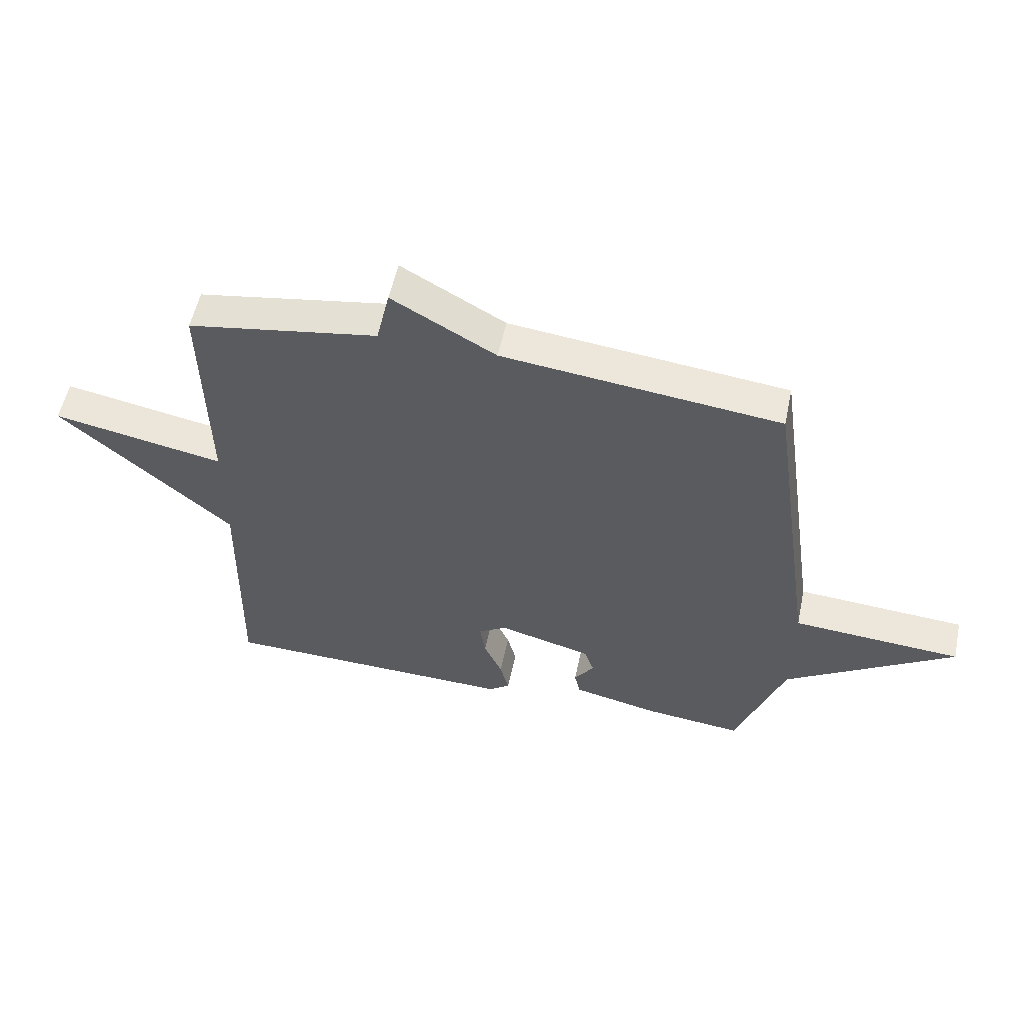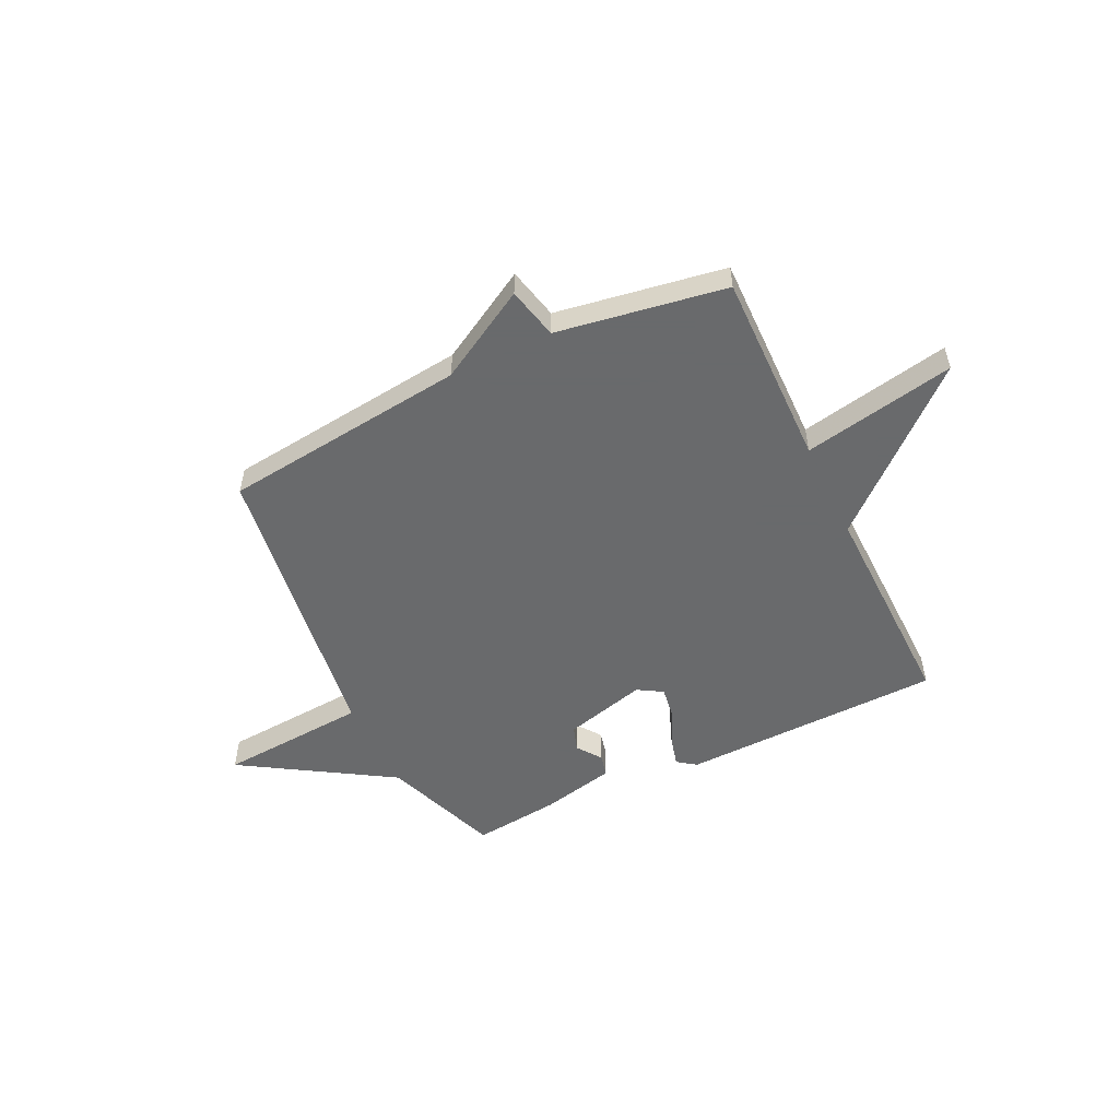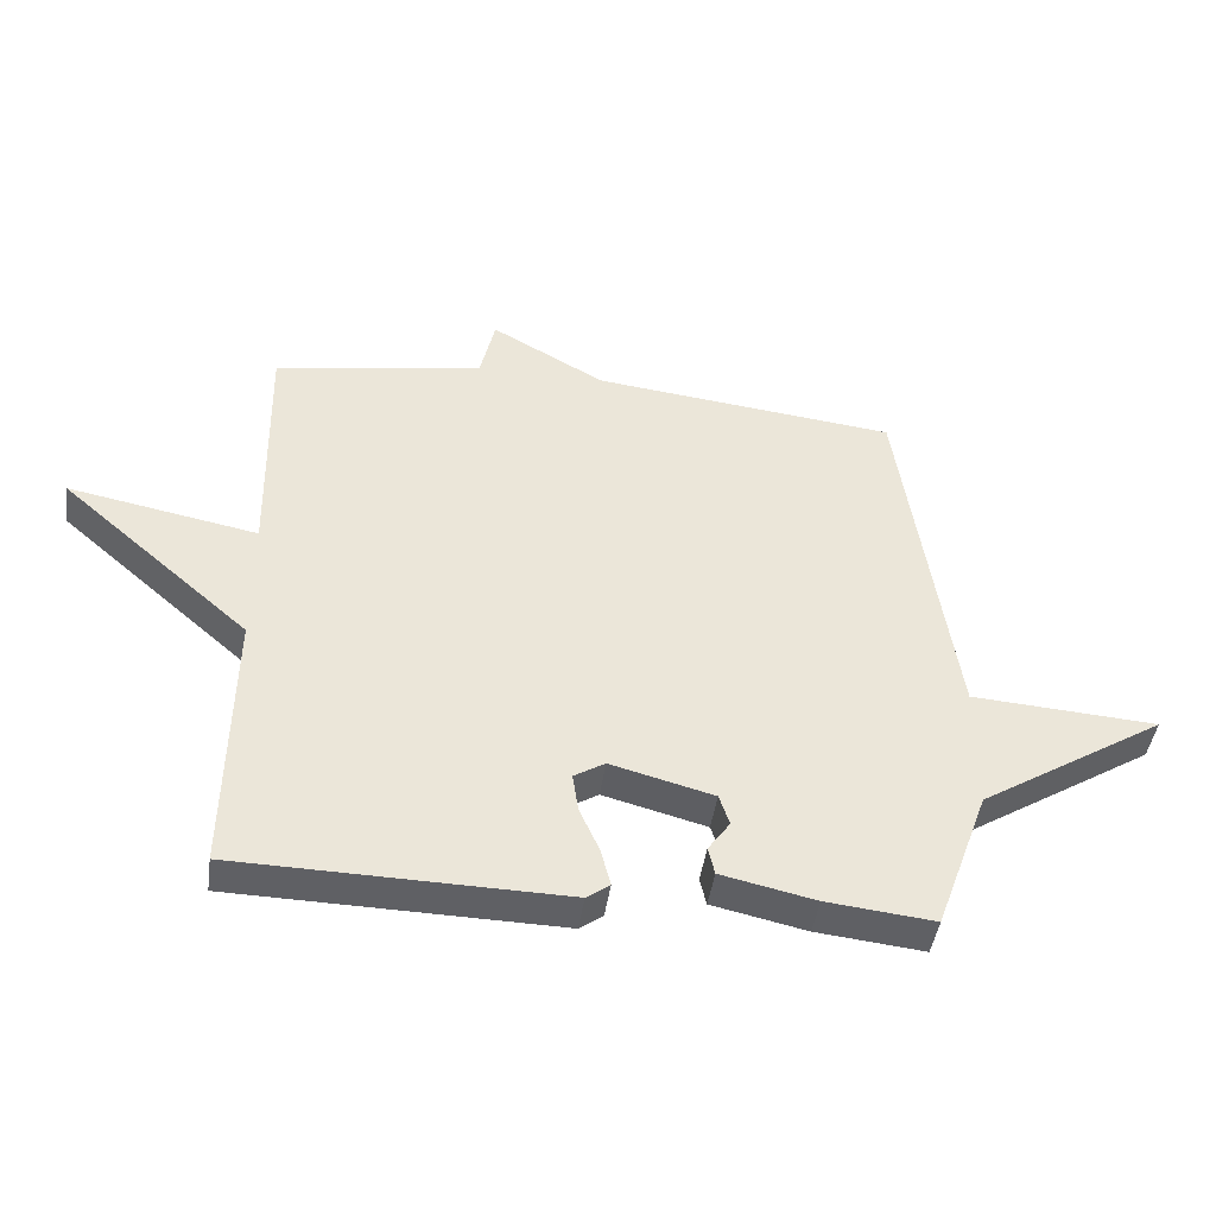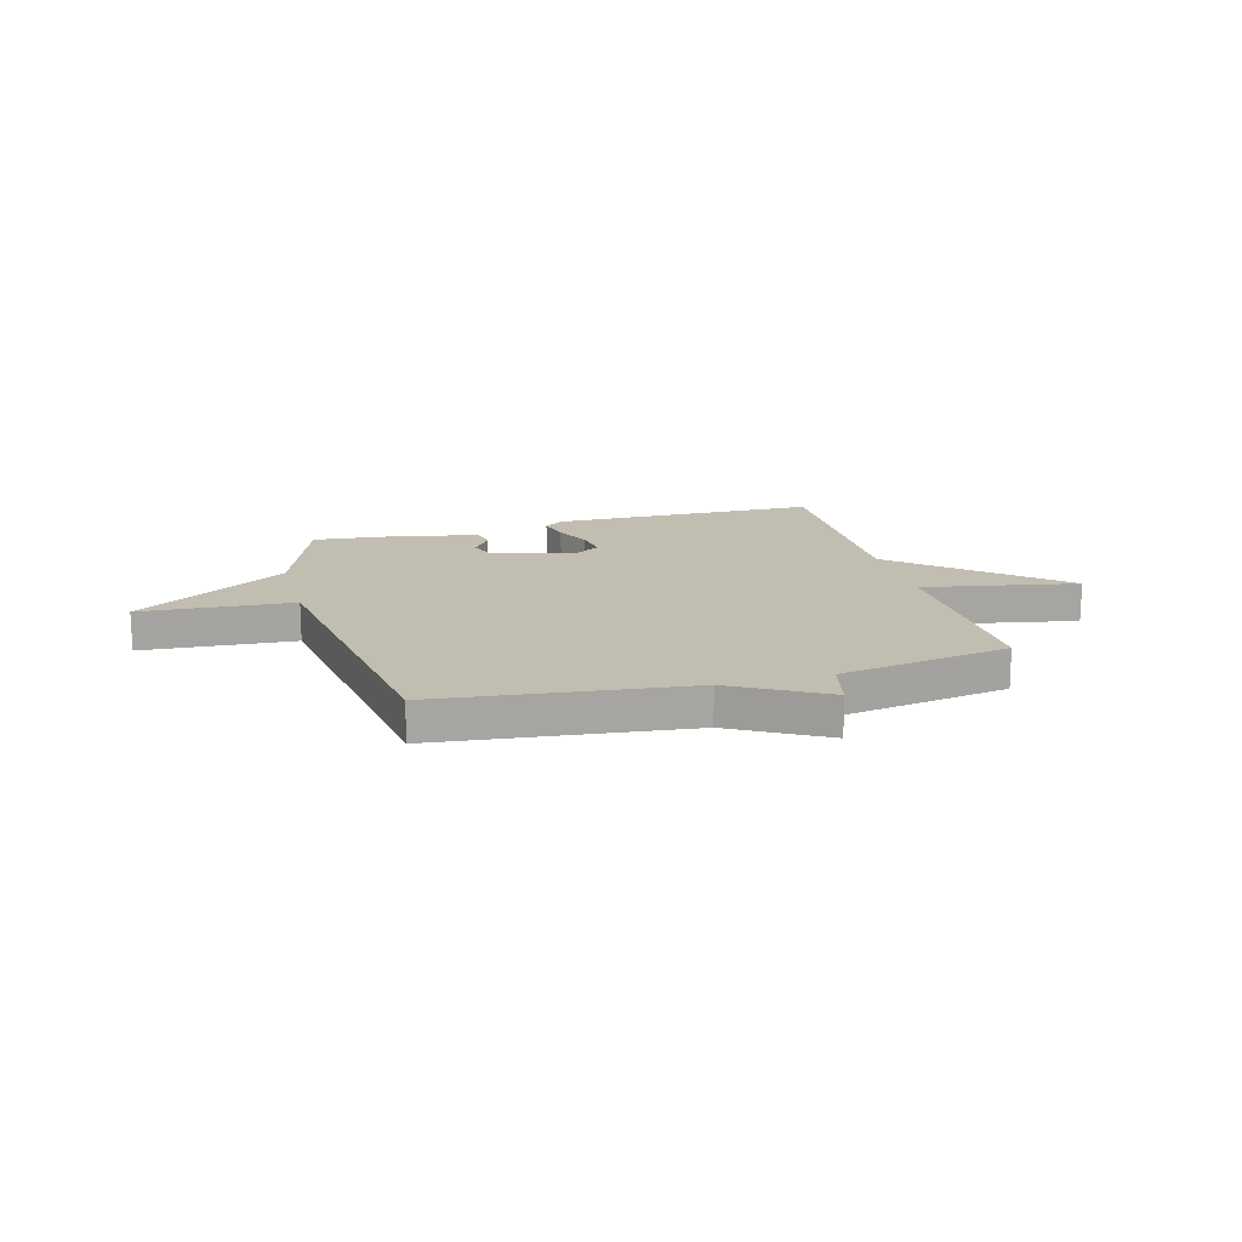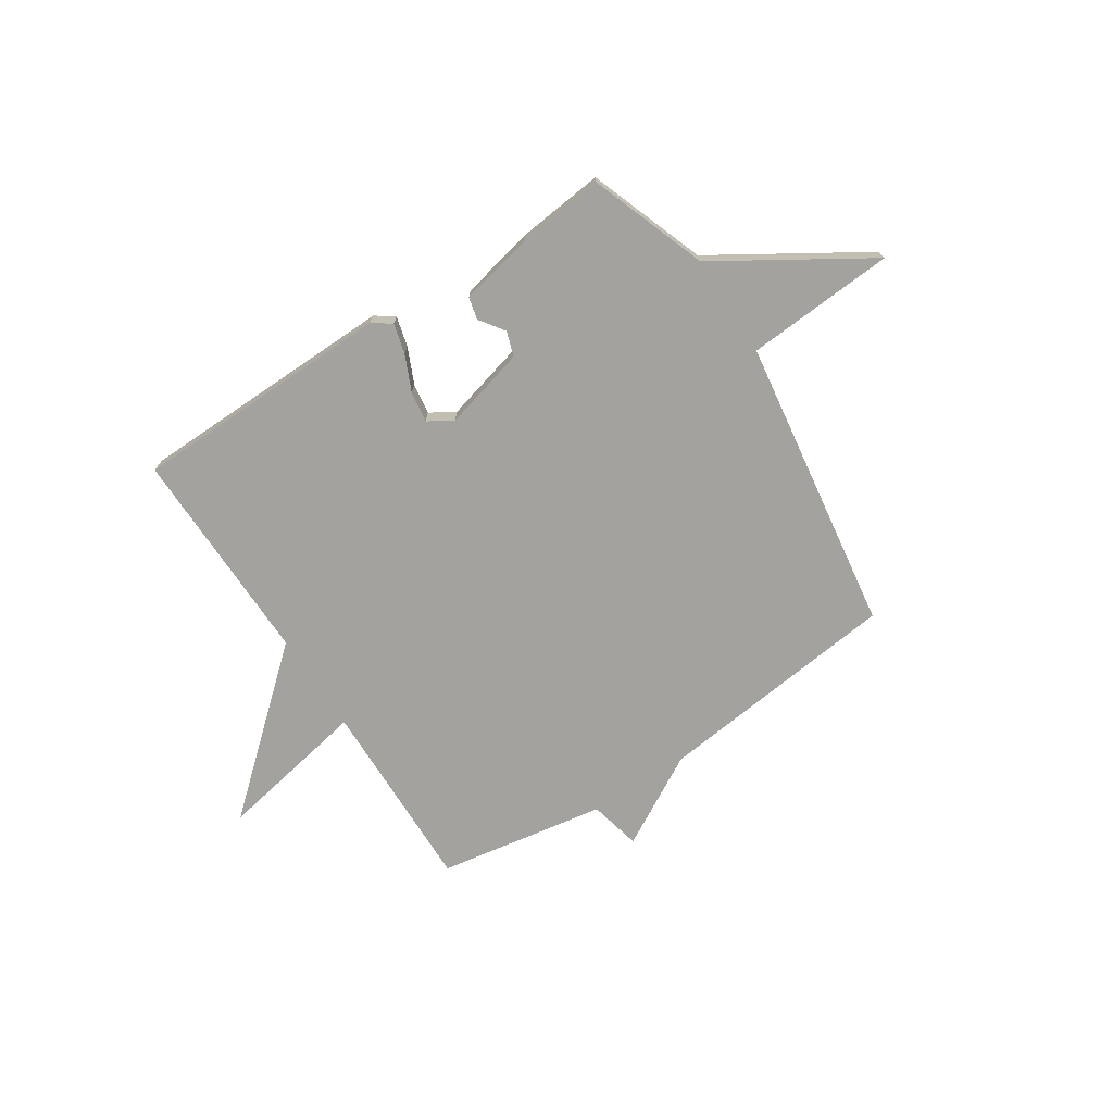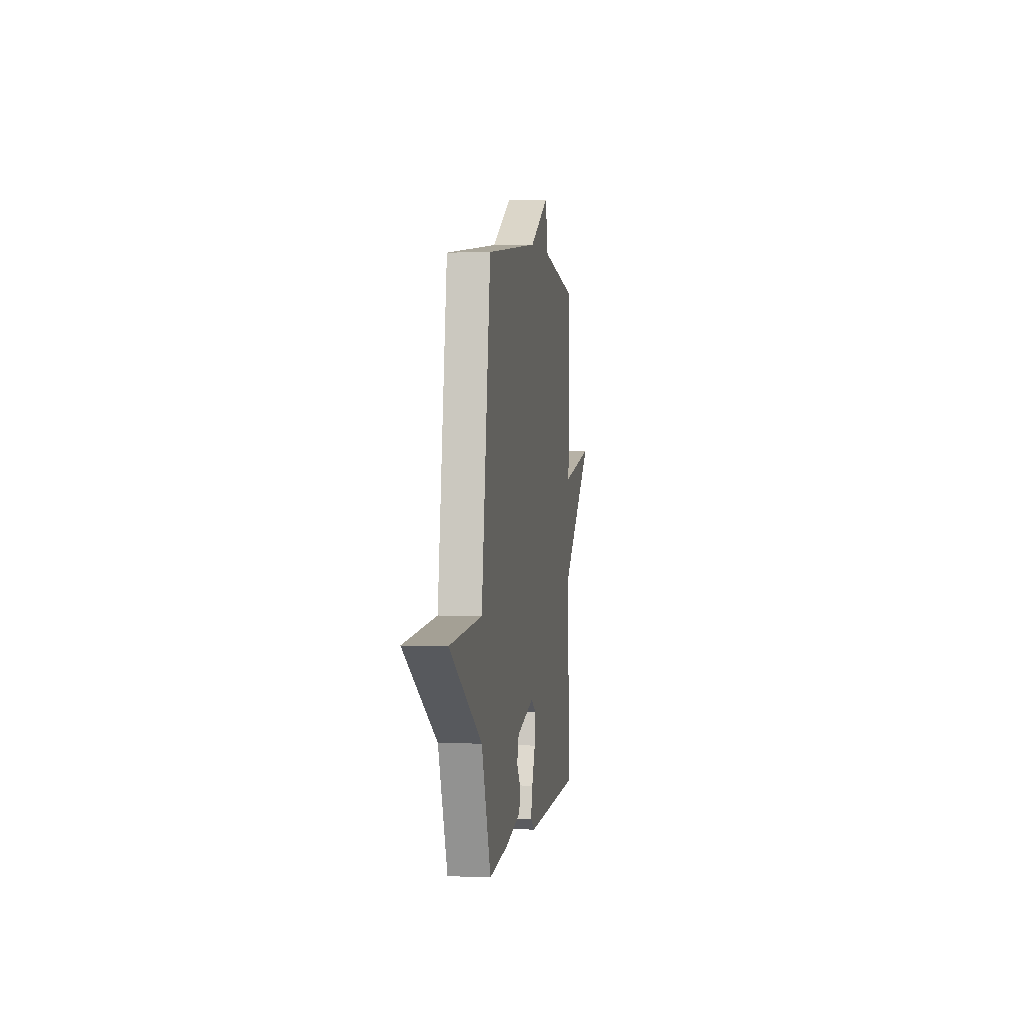
<metadata>
{"format":"obj","ext":"obj","renderer":"f3d","projection":"perspective","resolution":1024,"background":"white","views":[{"elev":54.8,"azim":-168.1,"up":"+Z"},{"elev":-52.9,"azim":25.8,"up":"+Y"},{"elev":-43.9,"azim":172.0,"up":"+Z"},{"elev":16.7,"azim":-15.4,"up":"+Y"},{"elev":-72.4,"azim":-147.0,"up":"+Y"},{"elev":1.9,"azim":-81.3,"up":"+Z"}]}
</metadata>
<code>
v 0.5 0.07 0.5
v 0.493 0.07 0.122
v 0.787 0.07 0.178
v 0.493 0.07 -0.078
v 0.5 0.07 -0.5
v -0.006 0.07 -0.511
v -0.042 0.07 -0.485
v -0.027 0.07 -0.427
v 0.004 0.07 -0.358
v 0.013 0.07 -0.298
v -0.035 0.07 -0.269
v -0.195 0.07 -0.311
v -0.211 0.07 -0.359
v -0.177 0.07 -0.407
v -0.187 0.07 -0.45
v -0.333 0.07 -0.482
v -0.5 0.07 -0.5
v -0.583 0.07 -0.273
v -0.872 0.07 -0.093
v -0.583 0.07 -0.073
v -0.5 0.07 0.5
v -0.026 0.07 0.554
v 0.151 0.07 0.654
v 0.174 0.07 0.554
v 0.5 0 0.5
v 0.493 0 0.122
v 0.787 0 0.178
v 0.493 0 -0.078
v 0.5 0 -0.5
v -0.006 0 -0.511
v -0.042 0 -0.485
v -0.027 0 -0.427
v 0.004 0 -0.358
v 0.013 0 -0.298
v -0.035 0 -0.269
v -0.195 0 -0.311
v -0.211 0 -0.359
v -0.177 0 -0.407
v -0.187 0 -0.45
v -0.333 0 -0.482
v -0.5 0 -0.5
v -0.583 0 -0.273
v -0.872 0 -0.093
v -0.583 0 -0.073
v -0.5 0 0.5
v -0.026 0 0.554
v 0.151 0 0.654
v 0.174 0 0.554
f 22 23 24
f 24 1 2
f 22 24 2
f 21 22 2
f 20 21 2
f 18 19 20
f 17 18 20
f 16 17 20
f 15 16 20
f 14 15 20
f 13 14 20
f 12 13 20
f 11 12 20 2
f 2 3 4
f 11 2 4
f 10 11 4
f 4 5 6
f 10 4 6
f 9 10 6
f 6 7 8 9
f 48 47 46
f 26 25 48
f 26 48 46
f 26 46 45
f 26 45 44
f 44 43 42
f 44 42 41
f 44 41 40
f 44 40 39
f 44 39 38
f 44 38 37
f 44 37 36
f 26 44 36 35
f 28 27 26
f 28 26 35
f 28 35 34
f 30 29 28
f 30 28 34
f 30 34 33
f 33 32 31 30
f 1 25 26 2
f 2 26 27 3
f 3 27 28 4
f 4 28 29 5
f 5 29 30 6
f 6 30 31 7
f 7 31 32 8
f 8 32 33 9
f 9 33 34 10
f 10 34 35 11
f 11 35 36 12
f 12 36 37 13
f 13 37 38 14
f 14 38 39 15
f 15 39 40 16
f 16 40 41 17
f 17 41 42 18
f 18 42 43 19
f 19 43 44 20
f 20 44 45 21
f 21 45 46 22
f 22 46 47 23
f 23 47 48 24
f 24 48 25 1

</code>
